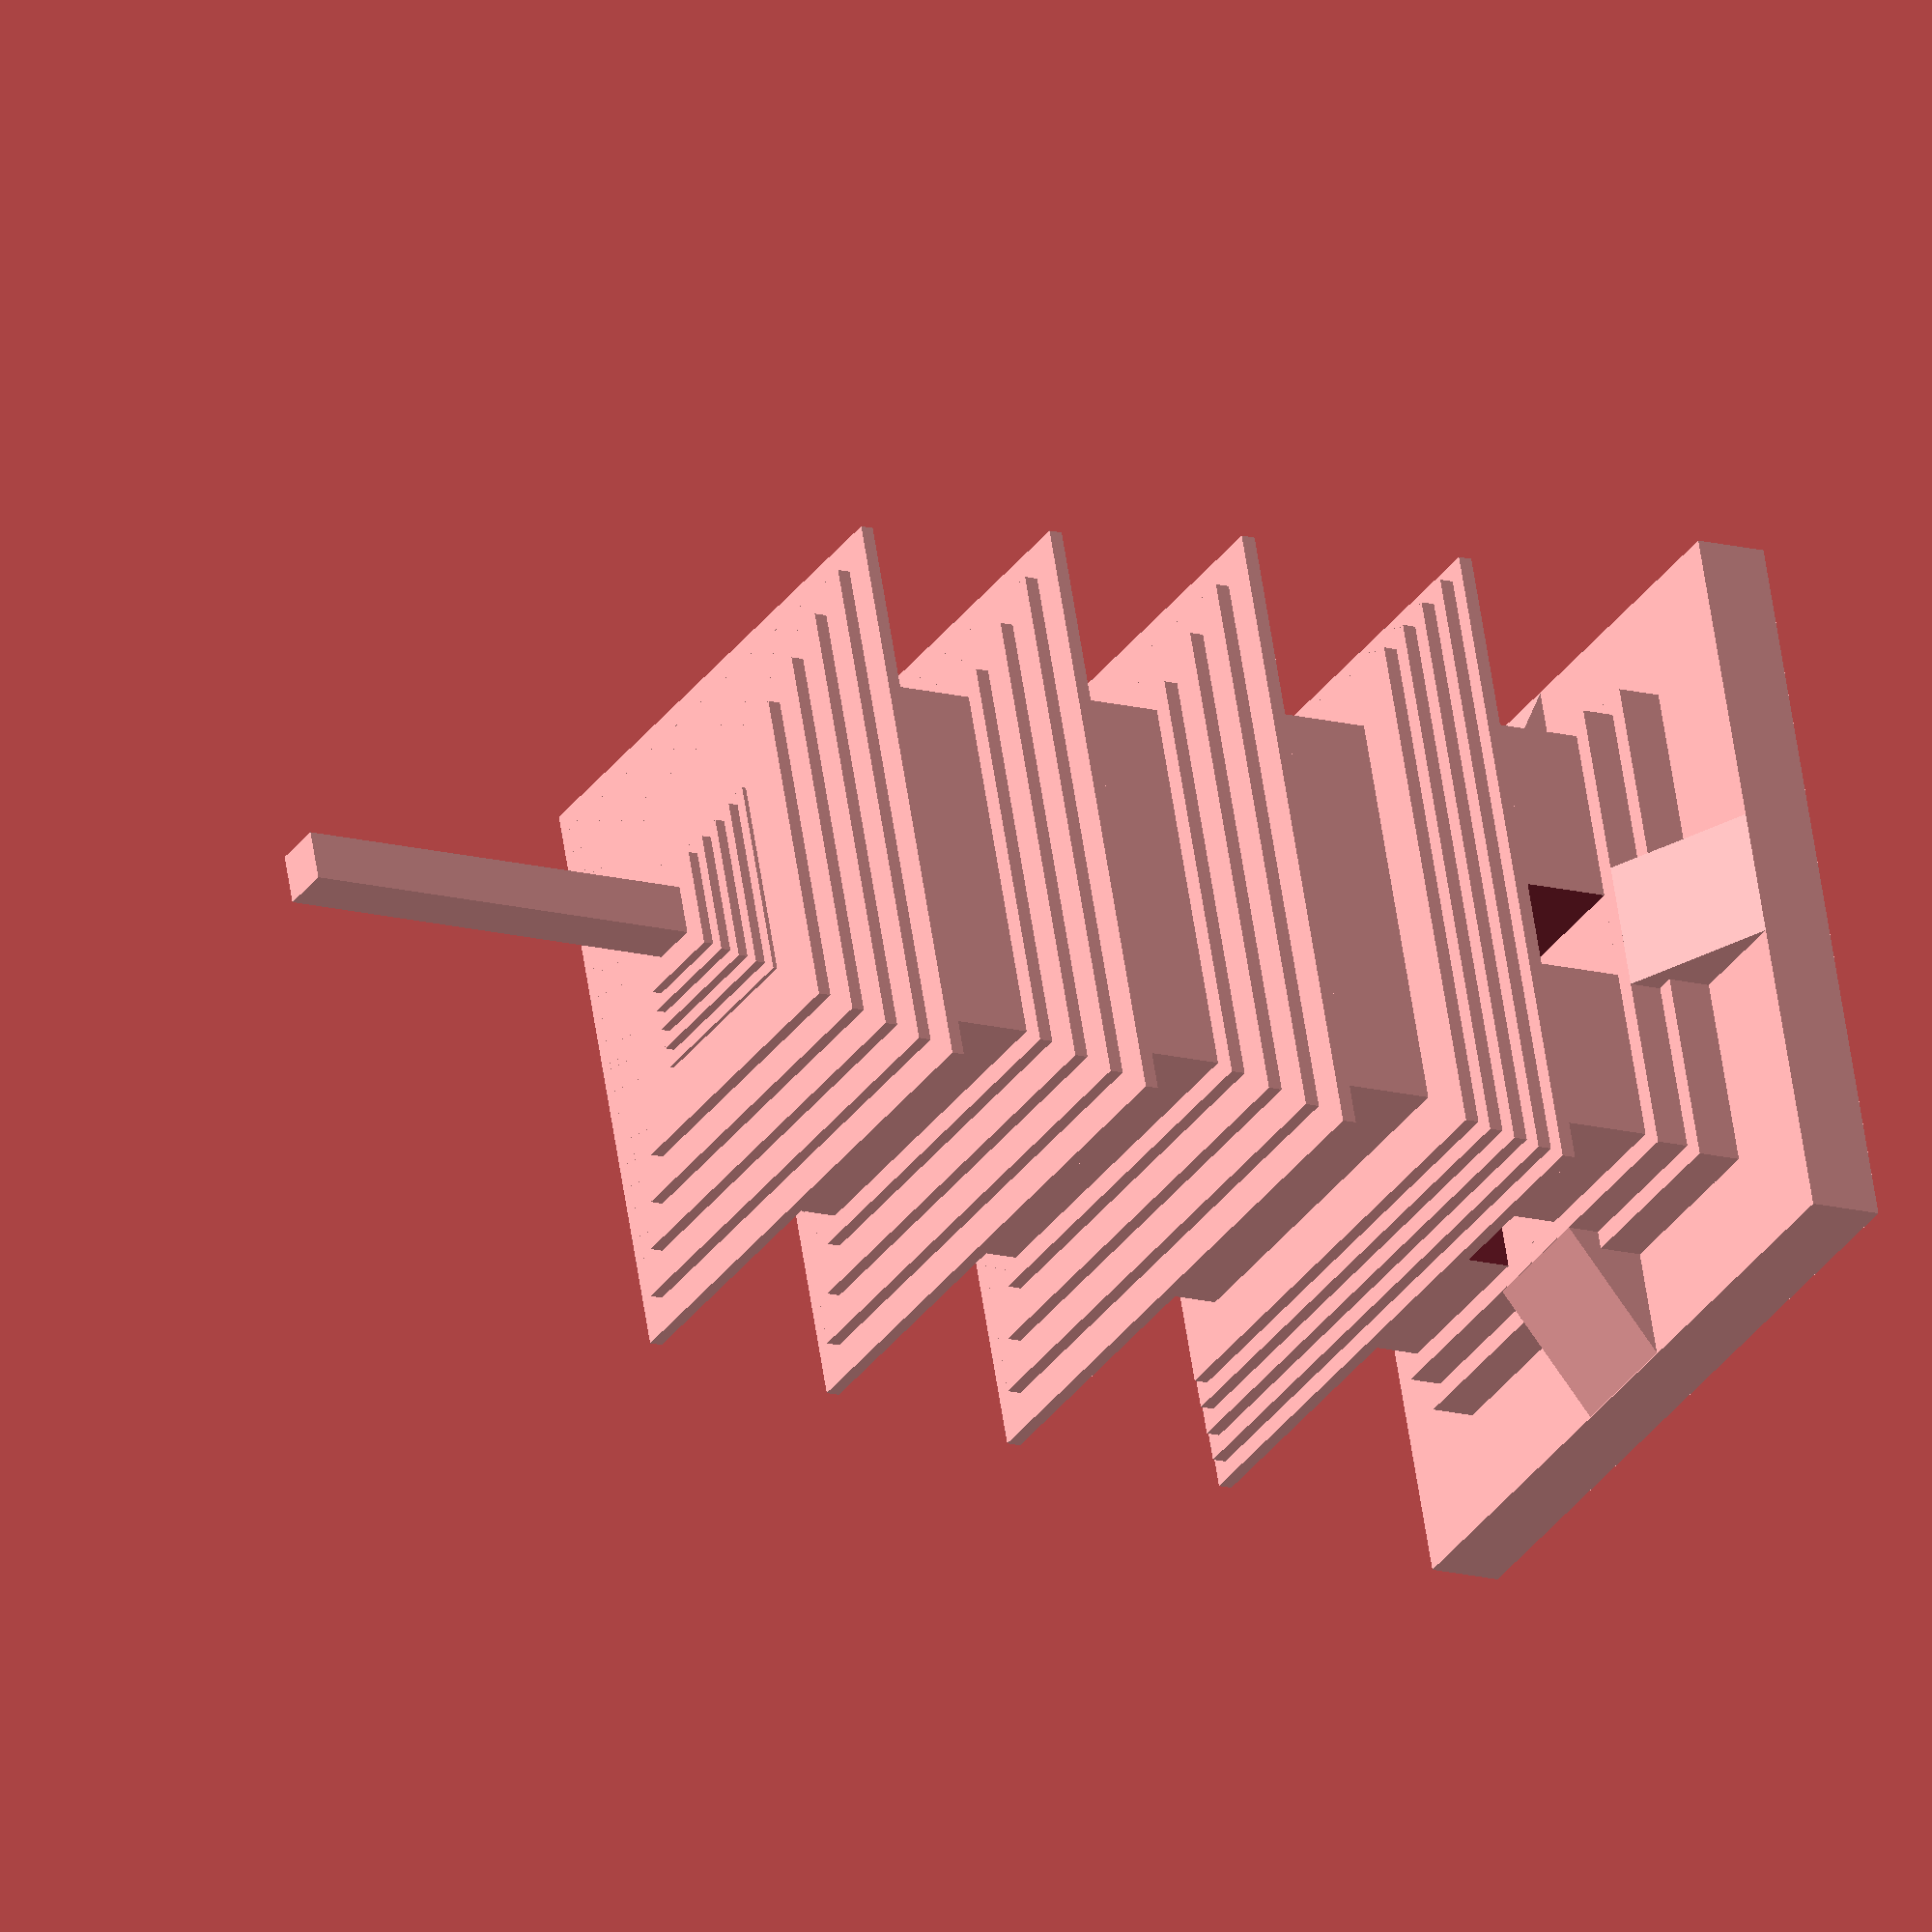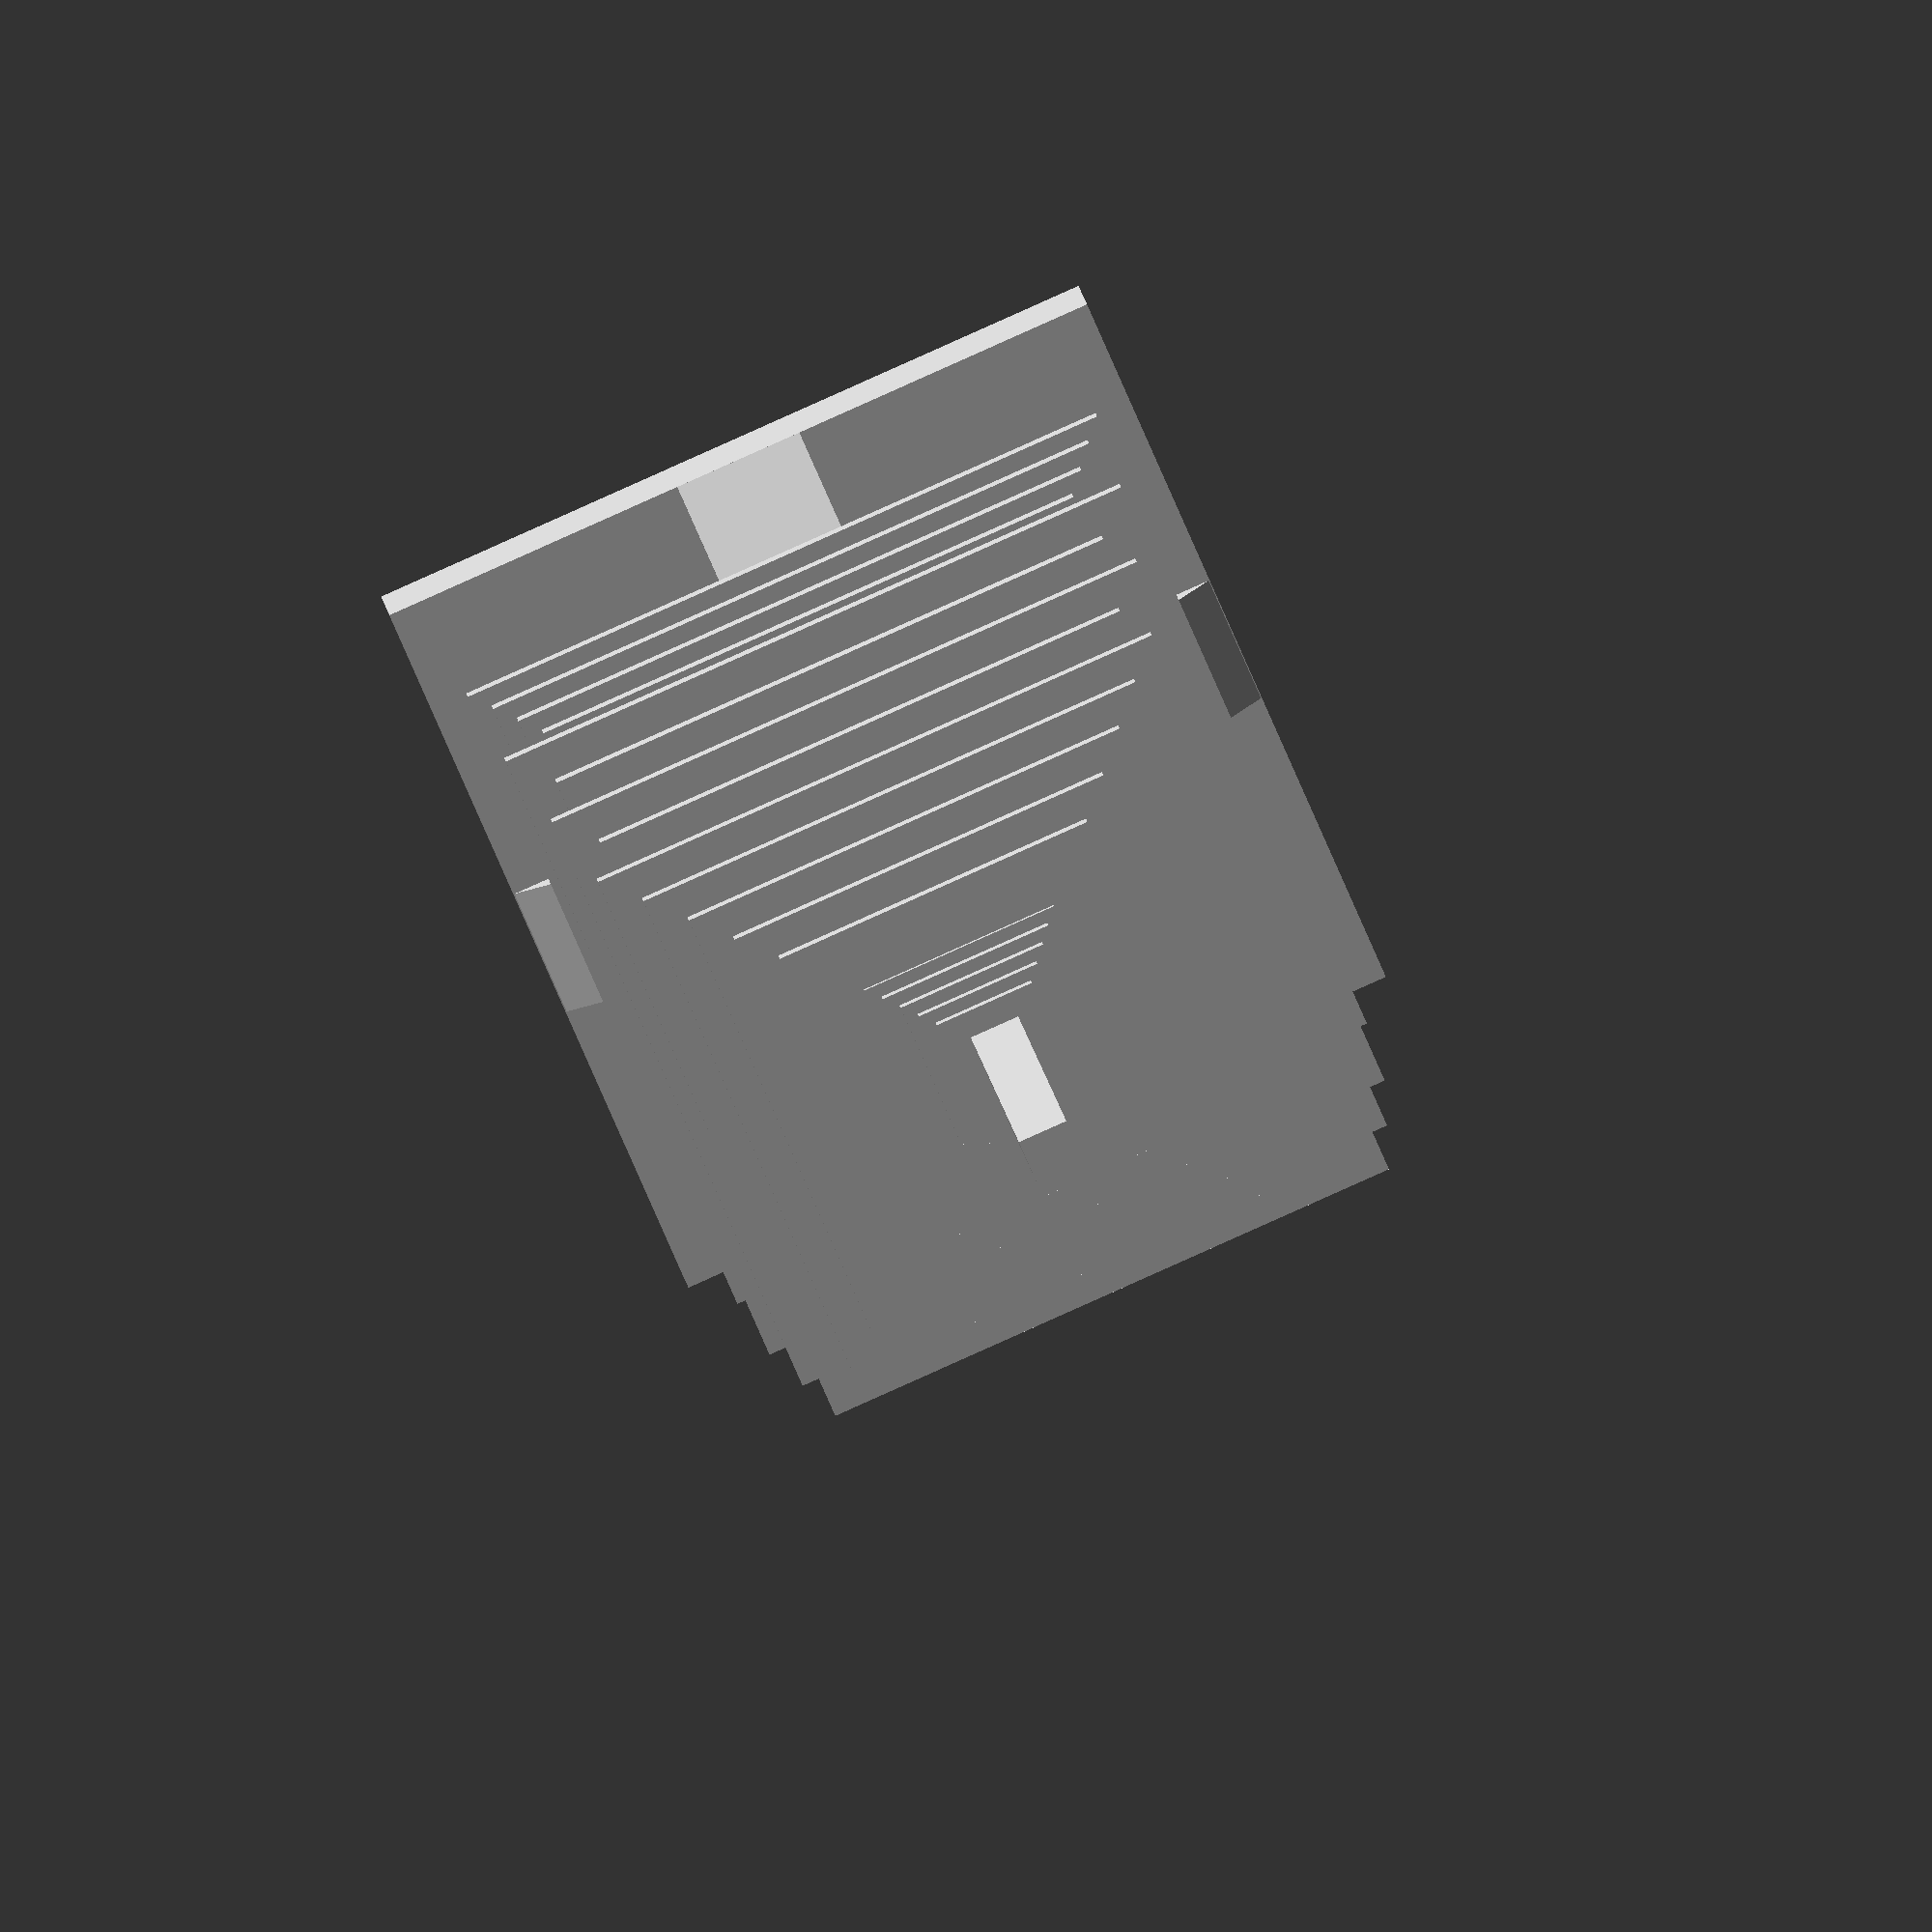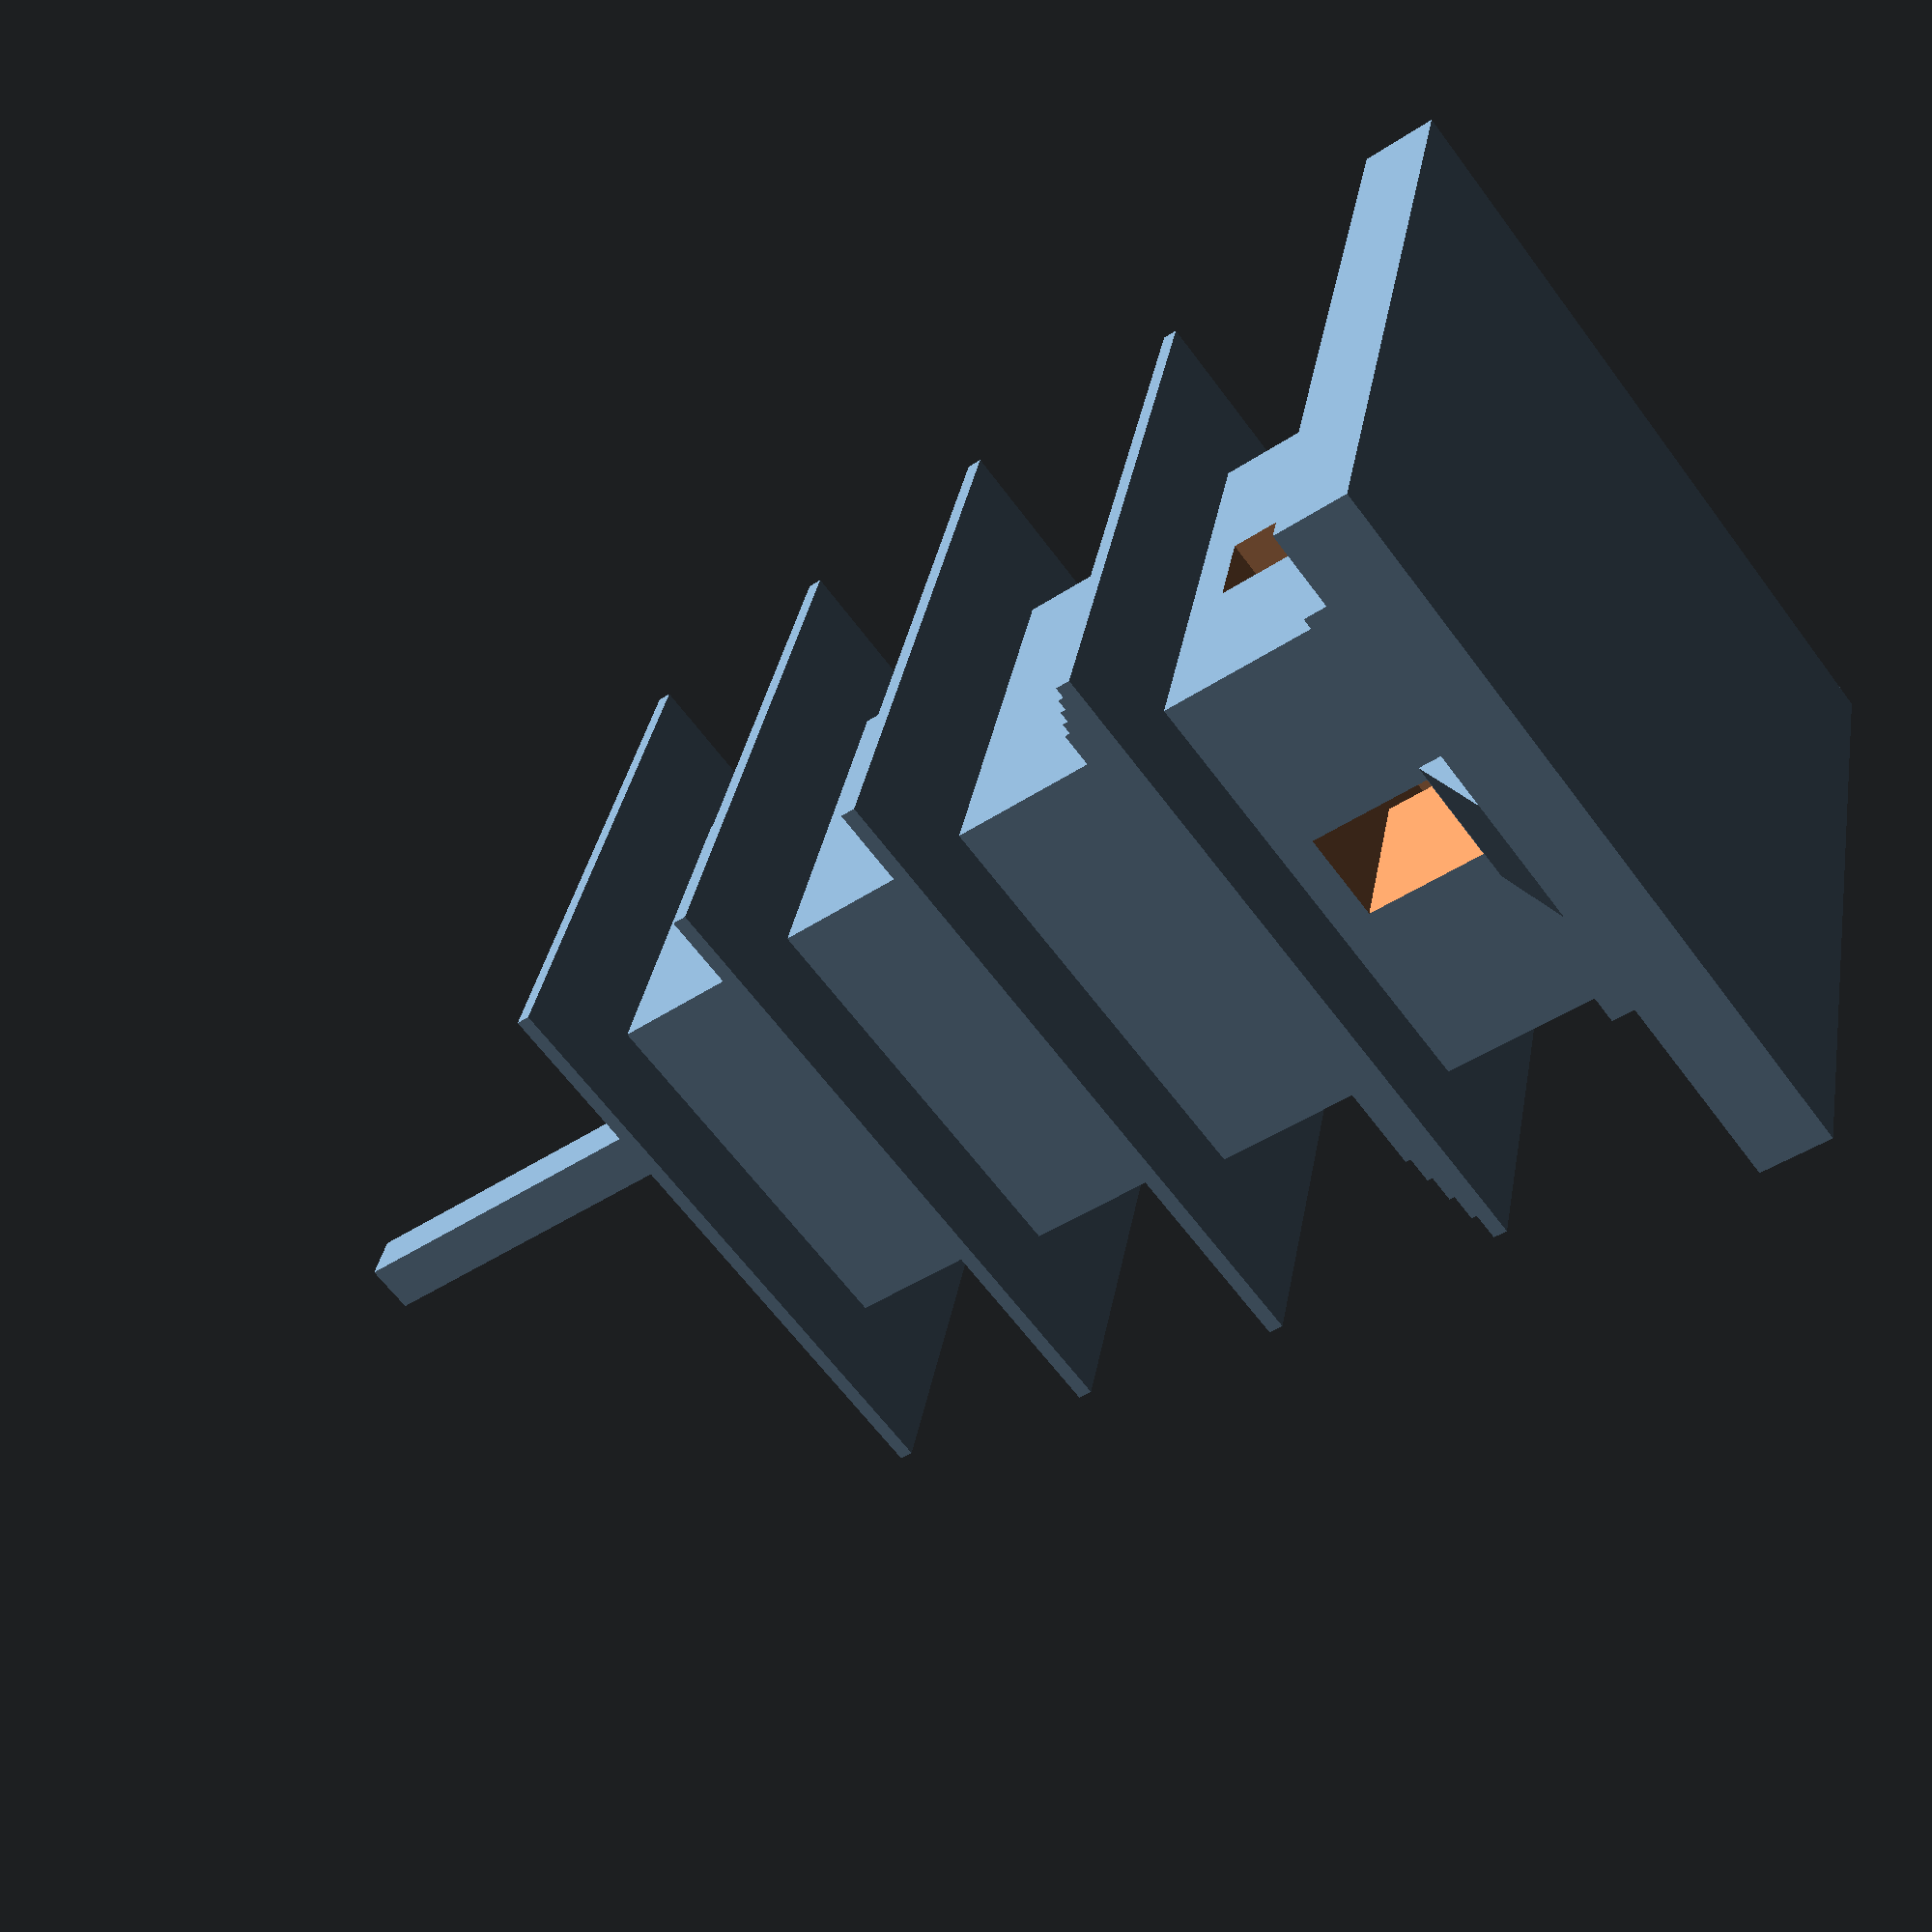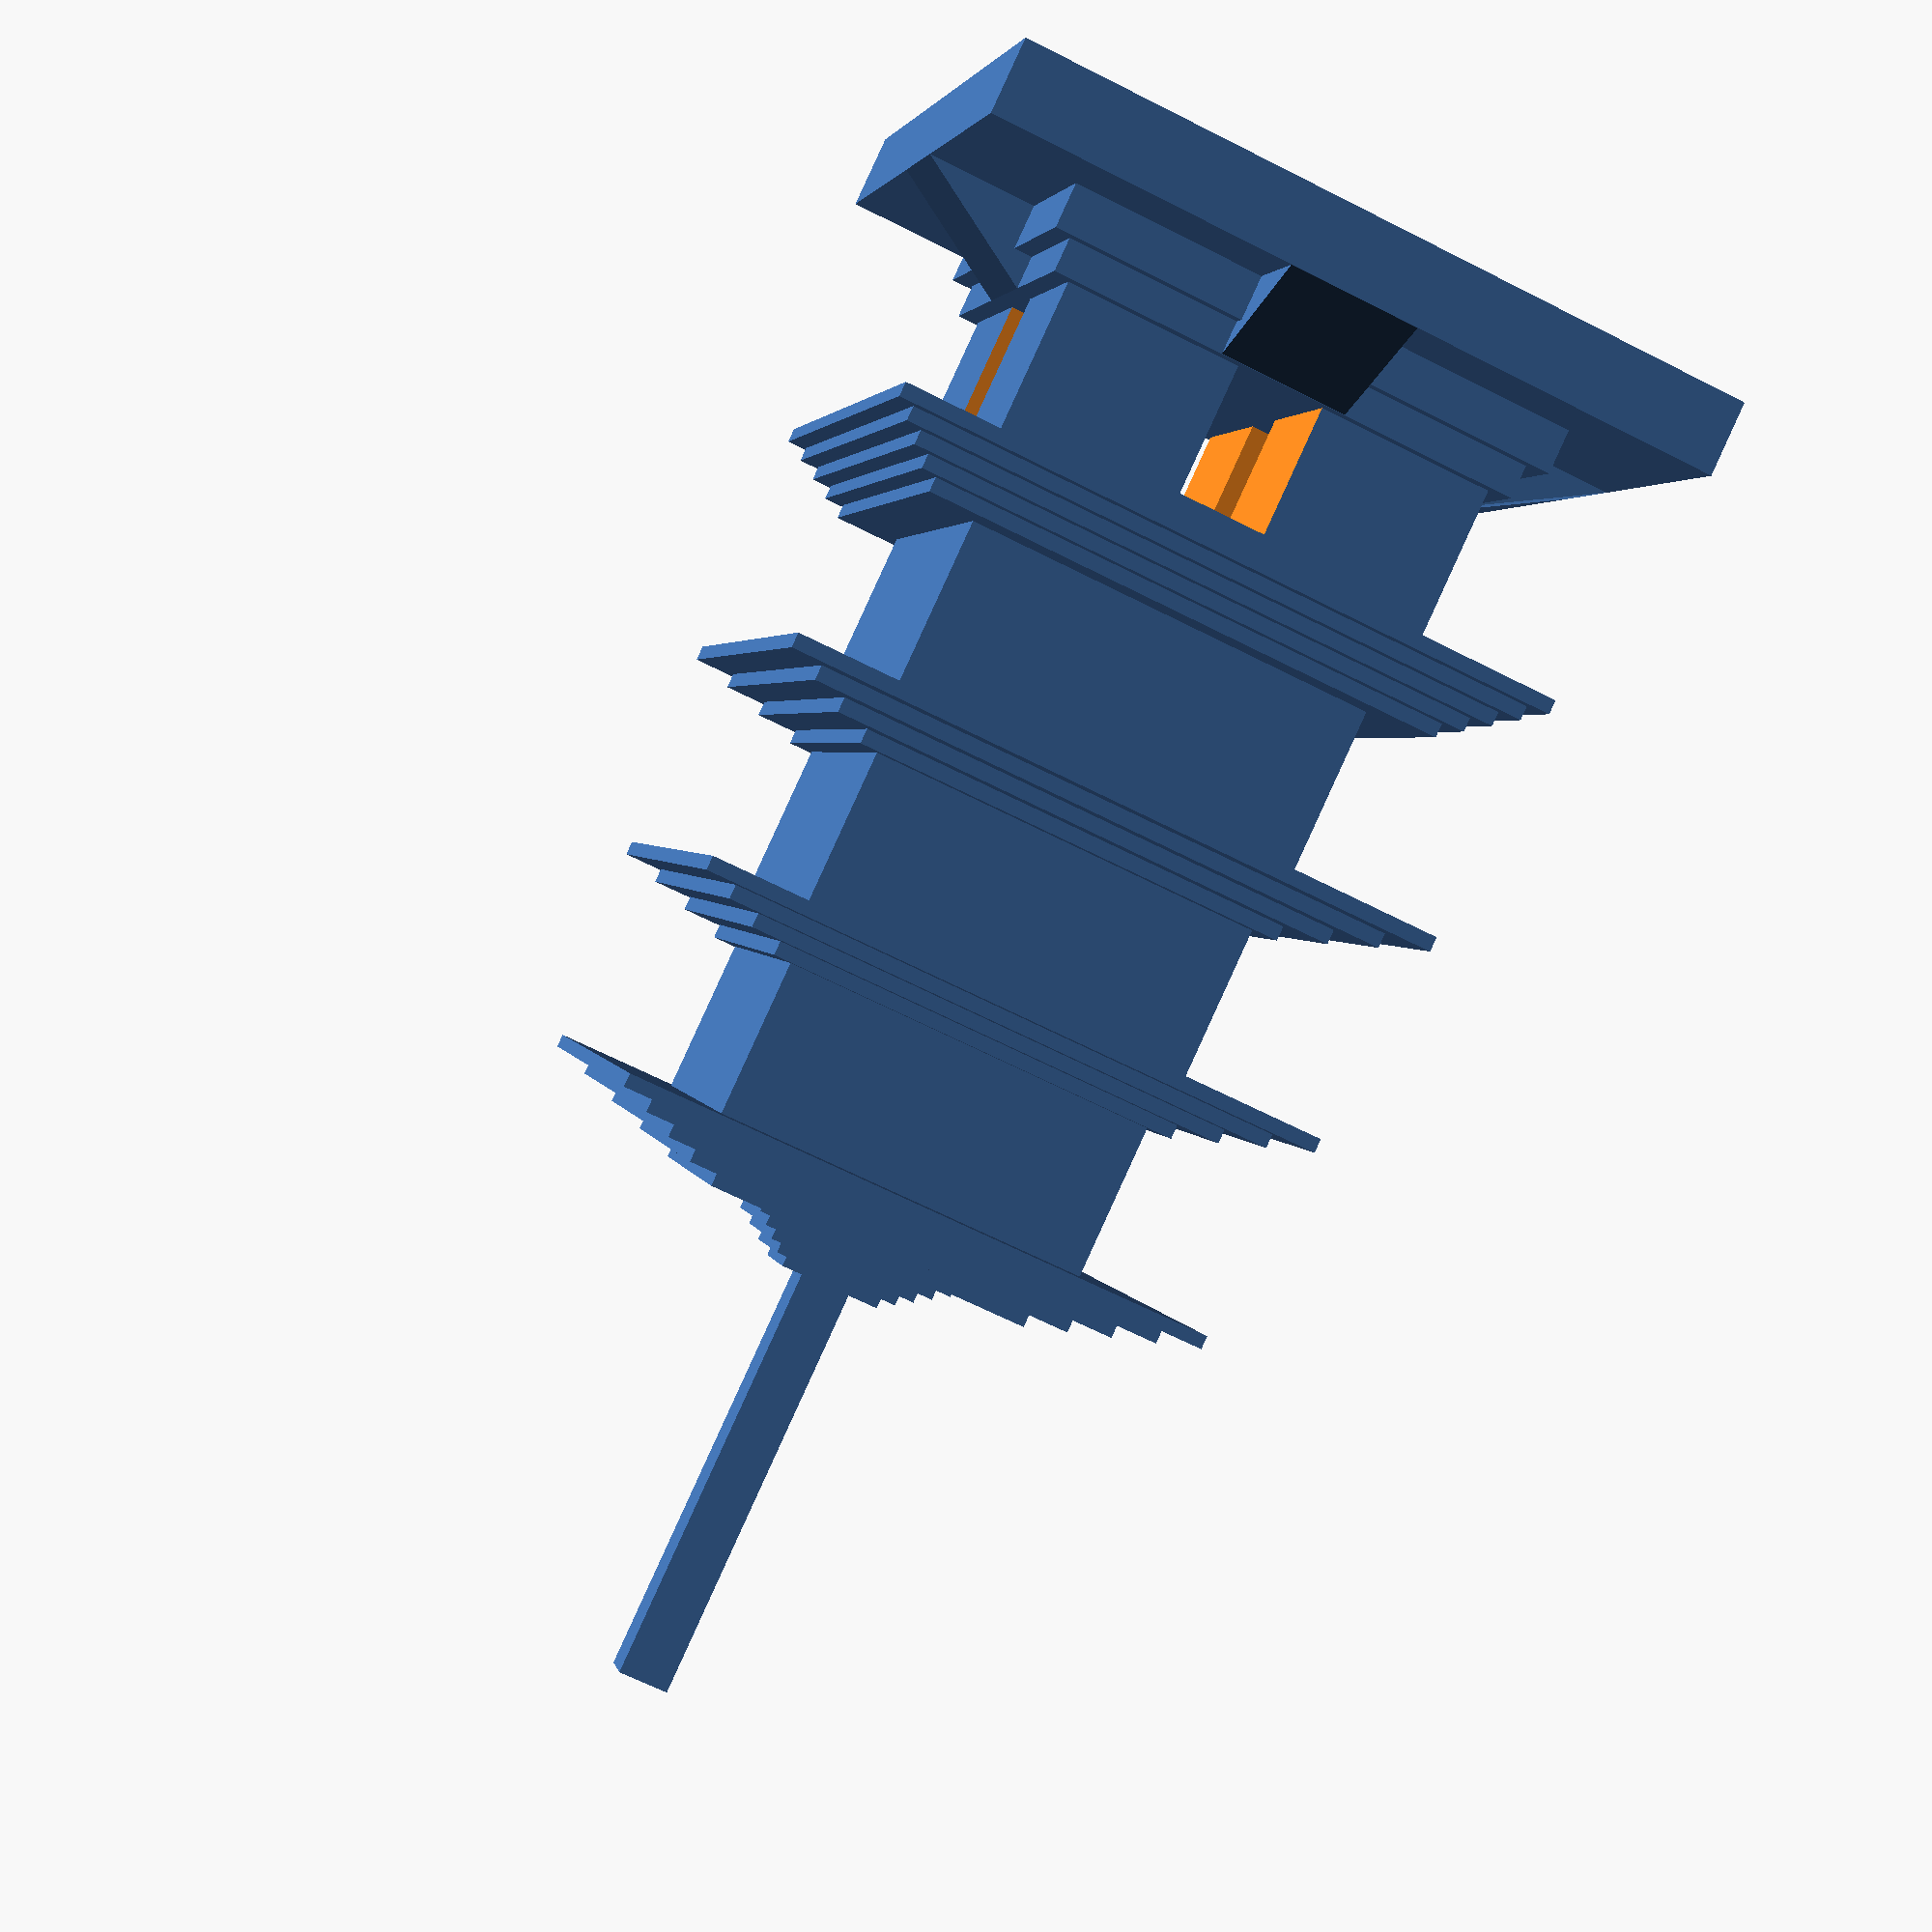
<openscad>
// Adjust base width
base_w = 30;

// Adjust level no.
lvl_no = 3;

module prism(l, w, h){
    polyhedron(
        points=[[0,0,0], [l,0,0], [l,w,0], [0,w,0], [0,w,h], [l,w,h]],
        faces=[[0,1,2,3],[5,4,3,2],[0,4,5,1],[0,3,4],[5,2,1]]
    );
}

module pagoda_base(){
    b1_w = base_w;
    b2_w = base_w*0.7;
    b3_w = base_w*0.65;
    
    st_w = (b1_w - b3_w) / 2;
    st_l = b2_w * 0.25;
    st_h = b1_w *1.05 / 10;
    
    tx = [-1, 5.7, 1, -5.7];
    ty = [-1, -0.17, 1, 0.17];
    
    union(){
        //Base 1
        cube([base_w,base_w,base_w/10],center=true);
        
        //Base 2
        translate([0,0,base_w*0.7/10]){
            cube([b2_w,b2_w,base_w*0.8/10],center=true);
        }
        
        //Base 3
        translate([0,0,2* base_w*0.6/10]){
            cube([b3_w,b3_w,base_w*0.7/10],center=true);
        }
        
        //Stairs
        for (i = [0:3]) {
            translate([tx[i] * st_w/2, ty[i] * b1_w/2, b1_w/20]){
                rotate(a = 90  * i) prism(st_l,st_w,st_h);
            }
        }
    }
}

module pagoda_body(b_w){
    body_w = b_w * 0.6;
    body_h = body_w * 0.7; 
    
    roof_w = b_w * 0.95;
    thicc = roof_w*0.1;
    union(){
        
        difference(){
            cube([body_w, body_w, body_h],center = true);
            cube([body_w*1.1, body_w * 0.2, body_h * 0.6],center=true);
            cube([body_w*0.2, body_w * 1.1, body_h * 0.6],center=true);
        };
        
        
        translate([0,0,body_h*0.39]){
            thicc = thicc * 0.2;
            union(){
            for (i = [1:5]){
                translate([0,0, thicc*i]){
                    cube([roof_w * (1-(0.05*i)),roof_w * (1-(0.05*i)),thicc],center=true);
                }
            } 
            }
        }

    }  
}

module pagoda_top(b_w){
    body_w = b_w * 0.1;
    body_h = body_w * 0.1; 
    
    roof_w = b_w * 0.4;
    thicc = roof_w*0.1;
    translate([0,0,body_h*0.9]){
            thicc = thicc * 0.4;
            union(){
            for (i = [1:6]){
                translate([0,0, thicc*i]){
                    cube([roof_w * (1-(0.1*i)),roof_w * (1-(0.1*i)),thicc],center=true);
                }
            } 
            }
            translate([0,0,thicc*20]) cube([roof_w * 0.2,roof_w * 0.2,b_w*0.9],center=true);
    }
    
    
}

module pagoda_recur_body(b_w,b_h){
    body_w = b_w * 0.7;
    body_h = body_w * 0.4; 
    
    roof_w = b_w * 0.98;
    thicc = roof_w*0.1;
    union(){
        cube([body_w, body_w, body_h * 0.07],center=true);
        
        translate([0,0,body_h/2])
            cube([body_w * 0.8,body_w * 0.8, body_h], center=true);
        
        translate([0,0,body_h*0.9]){
            thicc = thicc * 0.2;
            union(){
            for (i = [1:5]){
                translate([0,0, thicc*i]){
                    cube([roof_w * (1-(0.1*i)),roof_w * (1-(0.1*i)),thicc],center=true);
                }
            } 
            }
        }
        
    }
}


// RECURSIVE
module pagoda_recur(lvl){
    recur_w = base_w * (1 - (0.05 * (lvl_no - lvl)));
    recur_h = base_w * 0.6;
    if (lvl) {
        pagoda_recur_body(recur_w);
        translate([0,0,recur_h* (0.5 - (0.01 * (lvl_no-lvl)))]) pagoda_recur(lvl-1);
    } else {
        translate([0,0,recur_h*(0.03 - (0.01 * lvl_no))])pagoda_top(recur_w);
    }
}


// MAIN
module pagodadadadada(){
    offset_body_base = (base_w *1.05 / 10) + (base_w/10);
    offset_recur_base = offset_body_base + (base_w*0.6*0.4);
    union(){
        pagoda_base();
    
        translate([0,0,offset_body_base]) pagoda_body(base_w);
    
        translate([0,0,offset_recur_base]) pagoda_recur(lvl_no);
    }
}


pagodadadadada();
</openscad>
<views>
elev=14.1 azim=73.2 roll=58.6 proj=o view=solid
elev=345.9 azim=336.8 roll=353.6 proj=o view=solid
elev=223.3 azim=74.0 roll=51.7 proj=p view=wireframe
elev=272.3 azim=101.7 roll=24.6 proj=p view=solid
</views>
